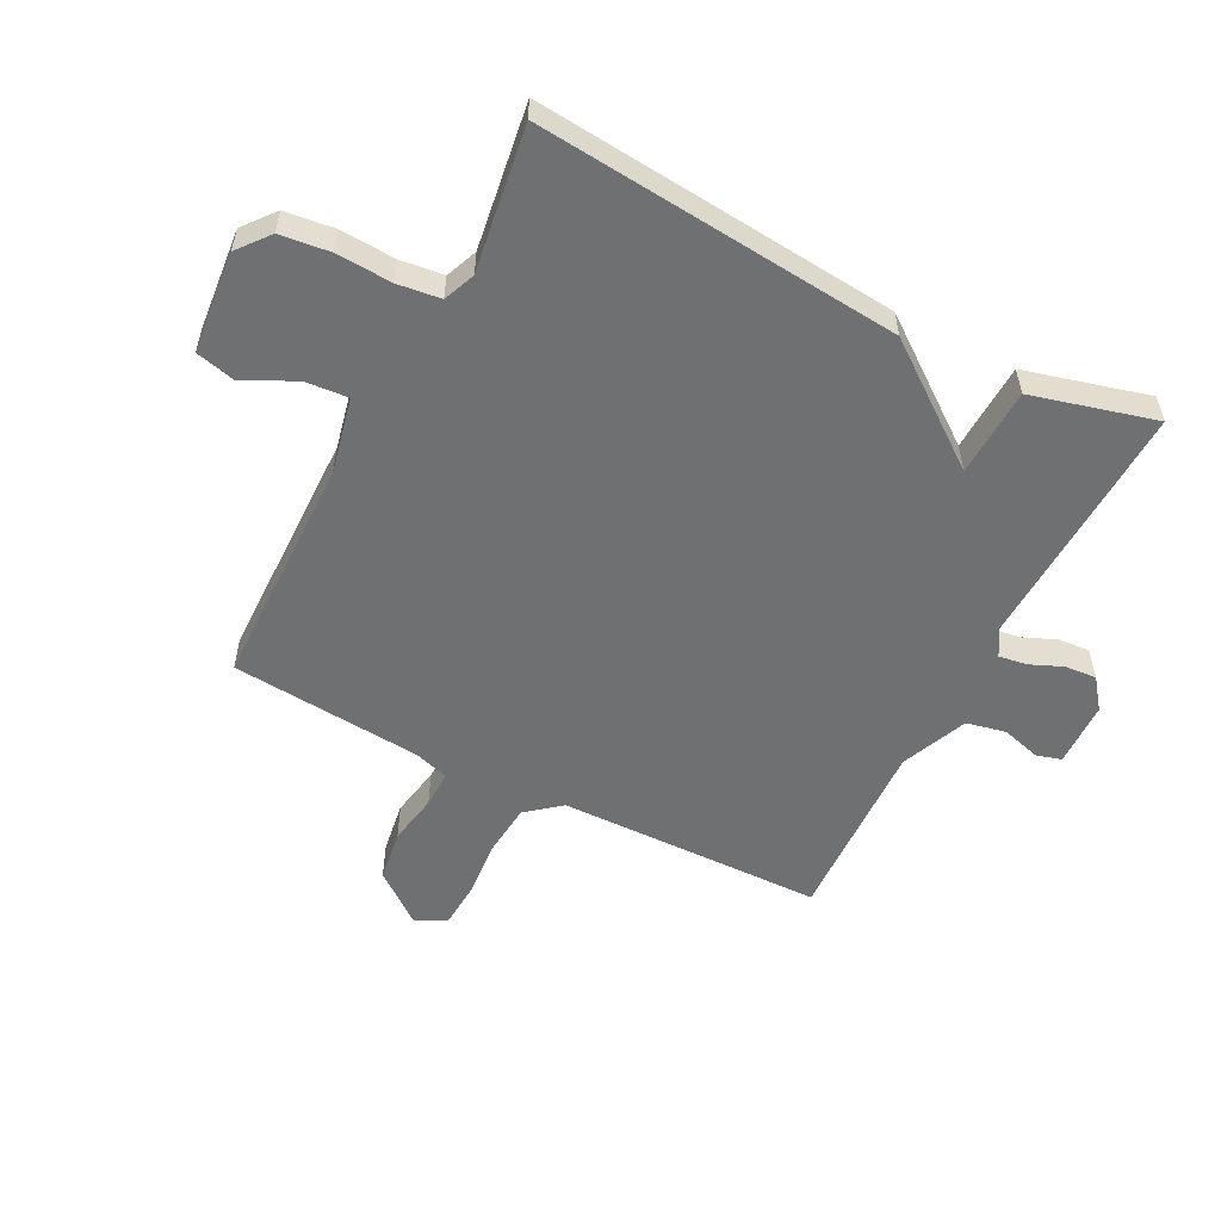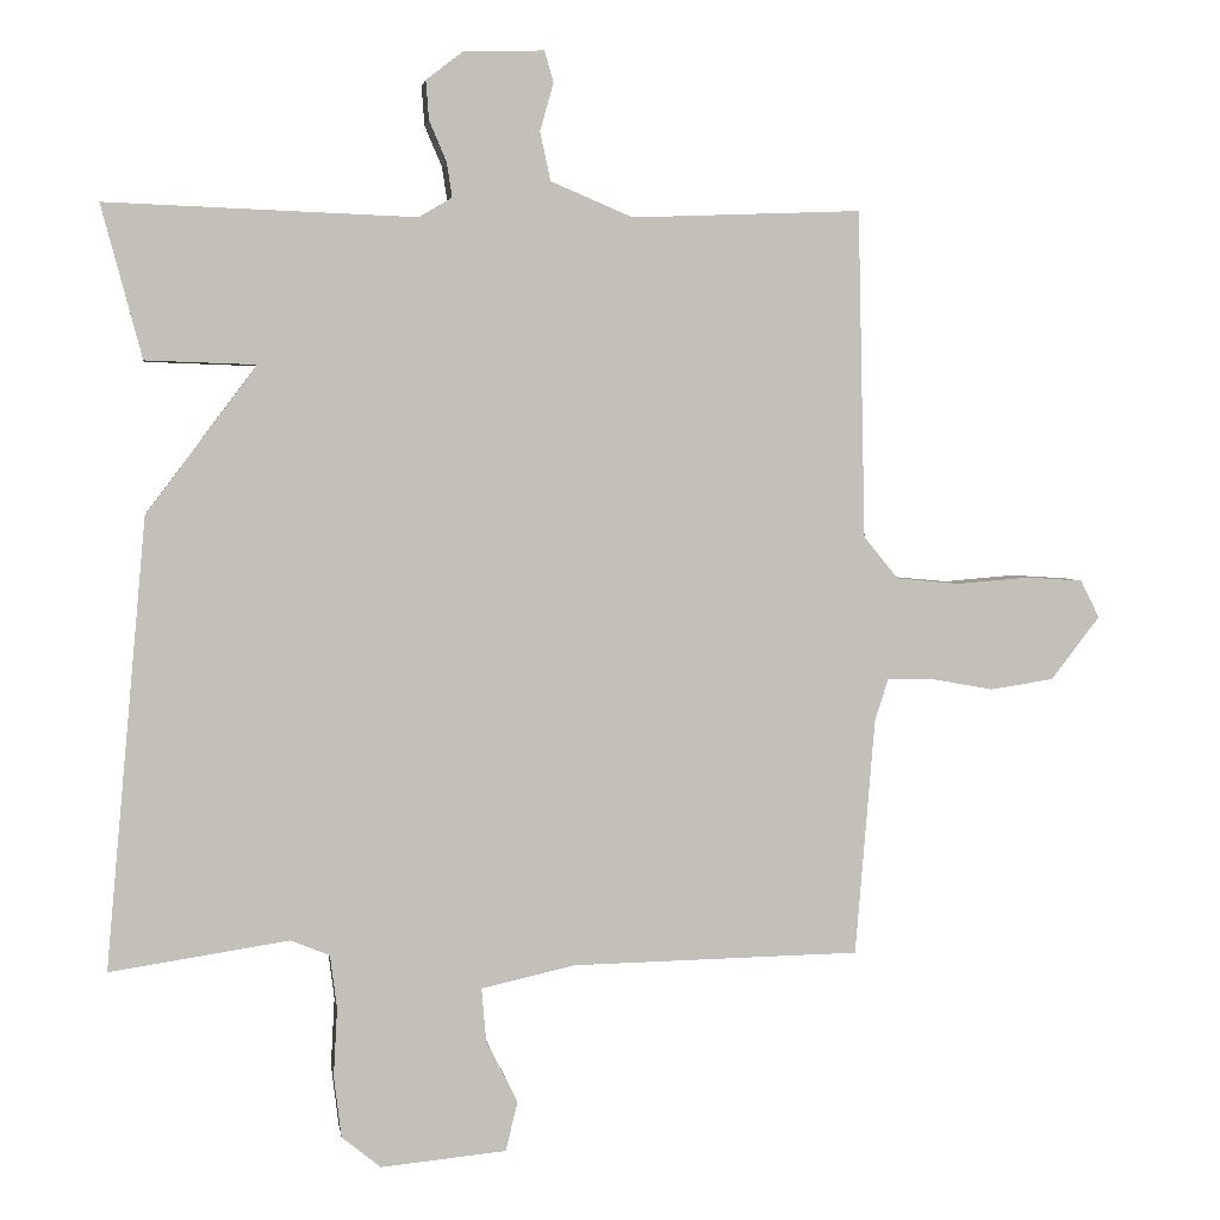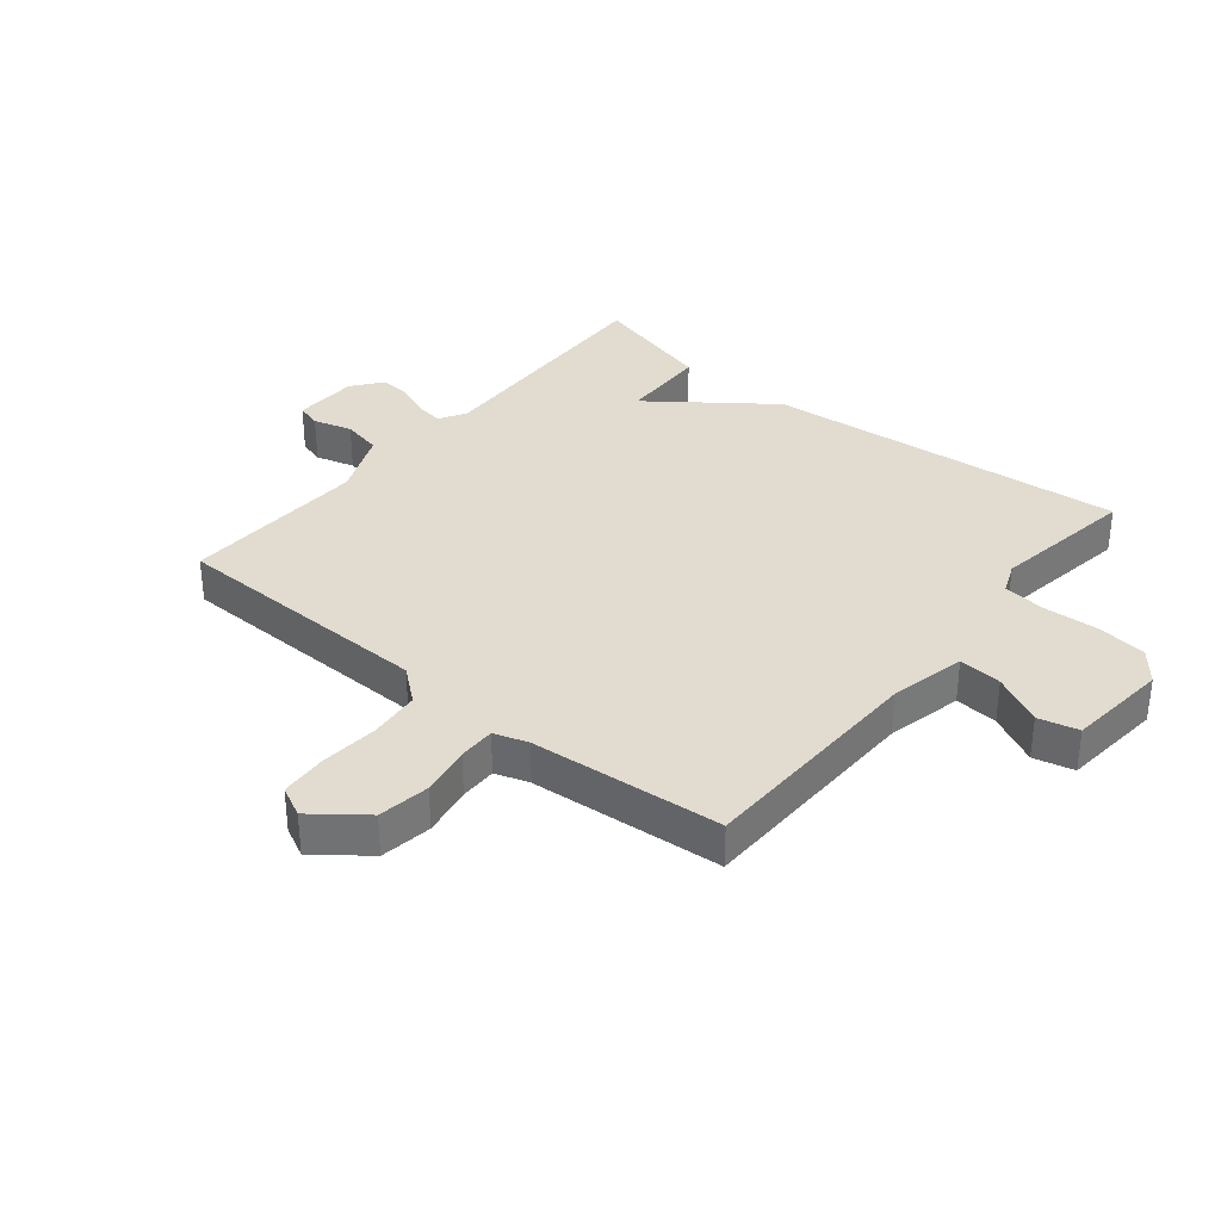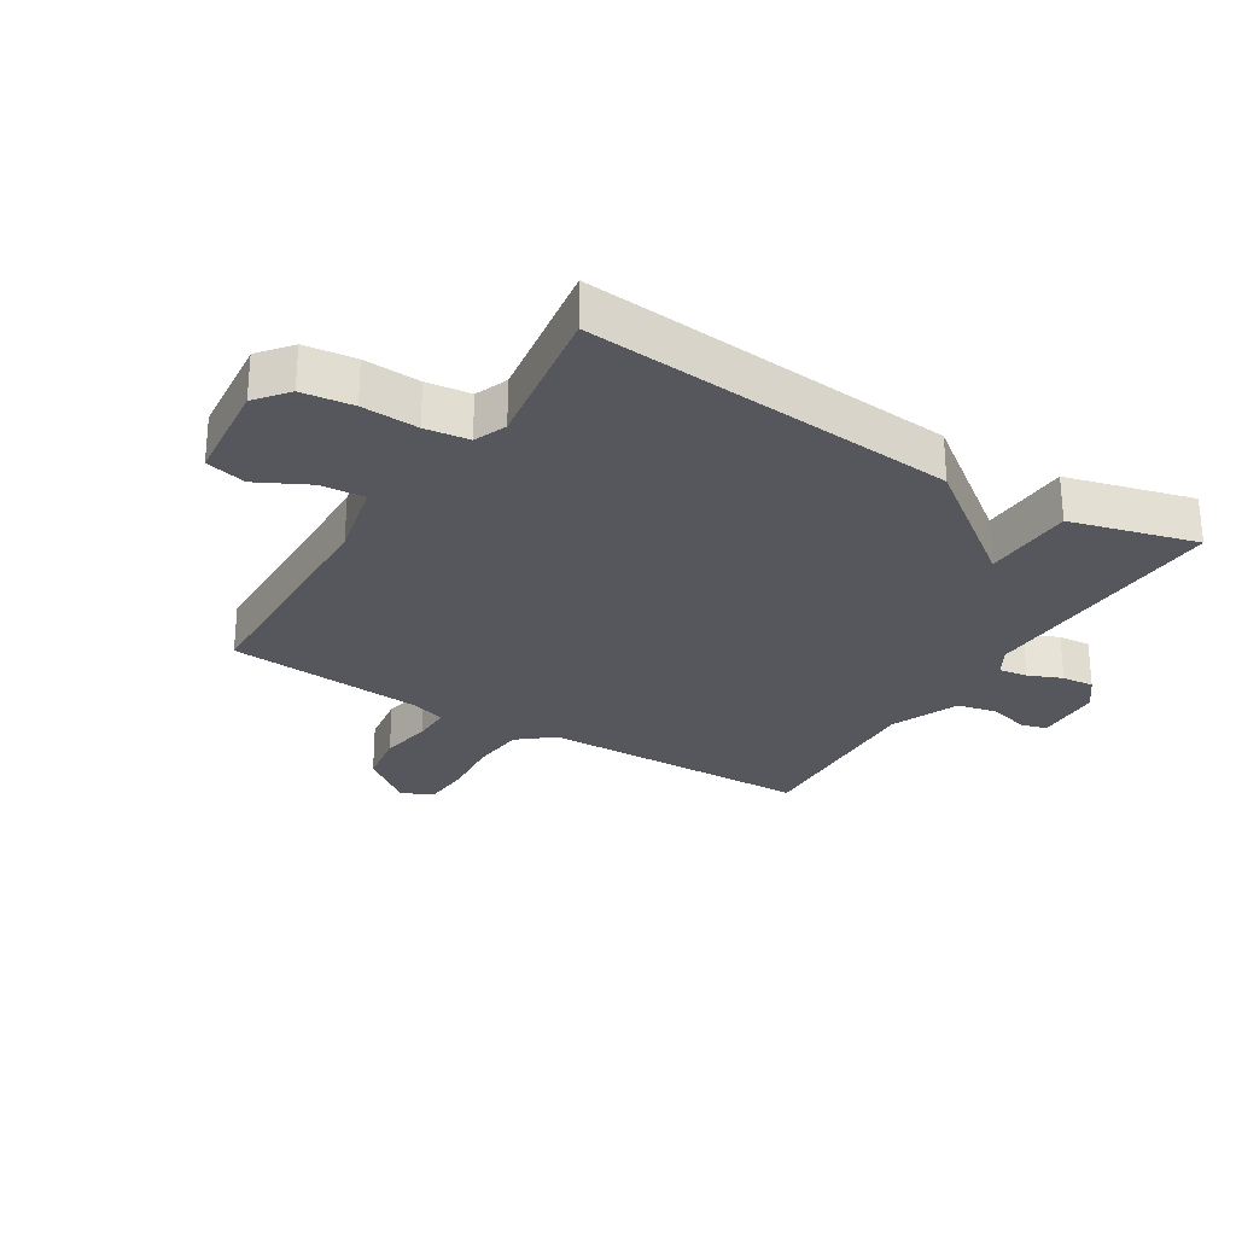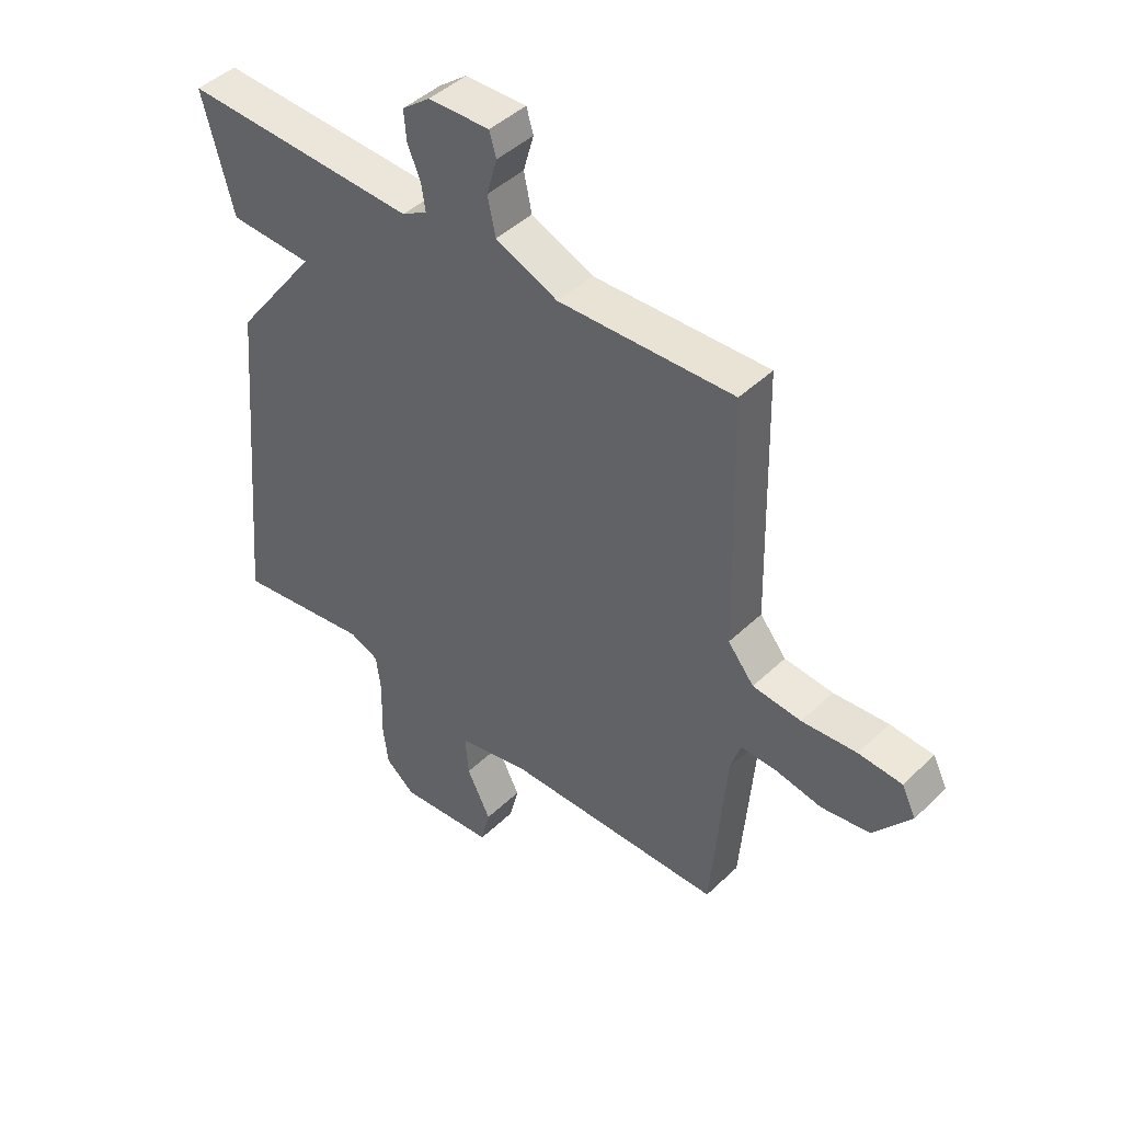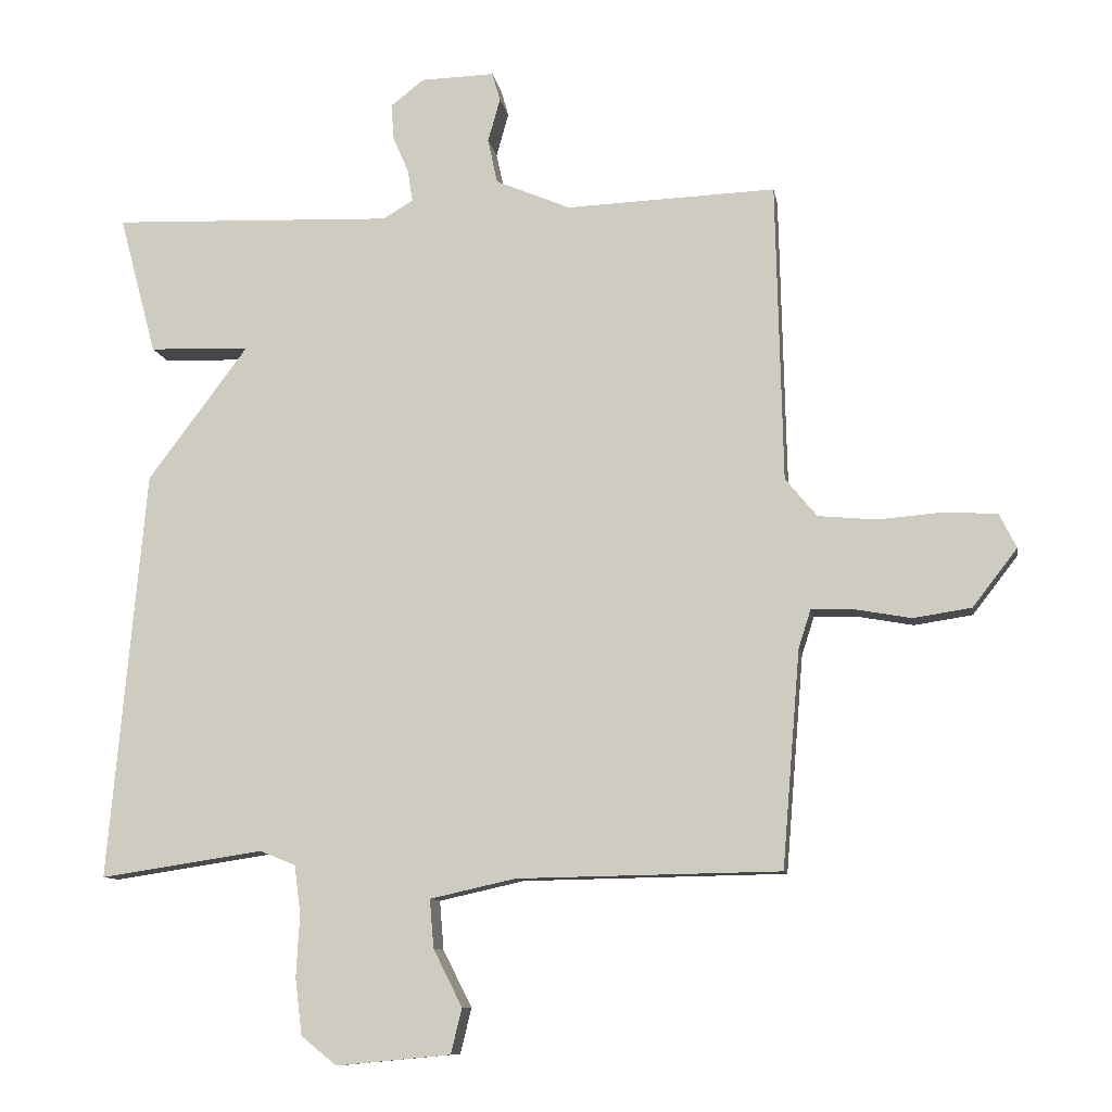
<metadata>
{"format":"obj","ext":"obj","renderer":"f3d","projection":"perspective","resolution":1024,"background":"white","views":[{"elev":-54.9,"azim":-117.3,"up":"+Y"},{"elev":3.3,"azim":-8.4,"up":"+Z"},{"elev":34.4,"azim":129.3,"up":"+Y"},{"elev":-27.6,"azim":-121.6,"up":"+Y"},{"elev":44.7,"azim":42.2,"up":"+Z"},{"elev":-9.9,"azim":9.4,"up":"+Z"}]}
</metadata>
<code>
v 0.5 0.07 0.5
v 0.51 0.07 0.064
v 0.556 0.07 0.008
v 0.641 0.07 0
v 0.737 0.07 0.008
v 0.813 0.07 0.003
v 0.838 0.07 -0.047
v 0.773 0.07 -0.131
v 0.688 0.07 -0.144
v 0.605 0.07 -0.129
v 0.544 0.07 -0.128
v 0.526 0.07 -0.184
v 0.5 0.07 -0.5
v 0.116 0.07 -0.507
v -0.009 0.07 -0.535
v -0.003 0.07 -0.606
v 0.039 0.07 -0.689
v 0.023 0.07 -0.755
v -0.144 0.07 -0.771
v -0.196 0.07 -0.729
v -0.206 0.07 -0.647
v -0.201 0.07 -0.556
v -0.21 0.07 -0.485
v -0.262 0.07 -0.464
v -0.5 0.07 -0.5
v -0.446 0.07 0.097
v -0.3 0.07 0.292
v -0.446 0.07 0.297
v -0.5 0.07 0.5
v -0.089 0.07 0.485
v -0.045 0.07 0.511
v -0.052 0.07 0.557
v -0.075 0.07 0.611
v -0.079 0.07 0.663
v -0.03 0.07 0.701
v 0.077 0.07 0.704
v 0.089 0.07 0.663
v 0.071 0.07 0.599
v 0.085 0.07 0.534
v 0.194 0.07 0.488
v 0.5 0 0.5
v 0.51 0 0.064
v 0.556 0 0.008
v 0.641 0 0
v 0.737 0 0.008
v 0.813 0 0.003
v 0.838 0 -0.047
v 0.773 0 -0.131
v 0.688 0 -0.144
v 0.605 0 -0.129
v 0.544 0 -0.128
v 0.526 0 -0.184
v 0.5 0 -0.5
v 0.116 0 -0.507
v -0.009 0 -0.535
v -0.003 0 -0.606
v 0.039 0 -0.689
v 0.023 0 -0.755
v -0.144 0 -0.771
v -0.196 0 -0.729
v -0.206 0 -0.647
v -0.201 0 -0.556
v -0.21 0 -0.485
v -0.262 0 -0.464
v -0.5 0 -0.5
v -0.446 0 0.097
v -0.3 0 0.292
v -0.446 0 0.297
v -0.5 0 0.5
v -0.089 0 0.485
v -0.045 0 0.511
v -0.052 0 0.557
v -0.075 0 0.611
v -0.079 0 0.663
v -0.03 0 0.701
v 0.077 0 0.704
v 0.089 0 0.663
v 0.071 0 0.599
v 0.085 0 0.534
v 0.194 0 0.488
f 36 37 38
f 35 36 38
f 34 35 38
f 33 34 38
f 32 33 38
f 31 32 38 39
f 30 31 39 40
f 27 28 29 30
f 27 30 40
f 26 27 40
f 25 26 40
f 24 25 40
f 20 21 22
f 19 20 22
f 18 19 22
f 17 18 22
f 16 17 22
f 15 16 22 23
f 40 1 2
f 24 40 2
f 23 24 2
f 15 23 2
f 14 15 2
f 8 9 10
f 7 8 10
f 6 7 10
f 5 6 10
f 4 5 10
f 3 4 10 11
f 2 3 11 12
f 2 12 13 14
f 78 77 76
f 78 76 75
f 78 75 74
f 78 74 73
f 78 73 72
f 79 78 72 71
f 80 79 71 70
f 70 69 68 67
f 80 70 67
f 80 67 66
f 80 66 65
f 80 65 64
f 62 61 60
f 62 60 59
f 62 59 58
f 62 58 57
f 62 57 56
f 63 62 56 55
f 42 41 80
f 42 80 64
f 42 64 63
f 42 63 55
f 42 55 54
f 50 49 48
f 50 48 47
f 50 47 46
f 50 46 45
f 50 45 44
f 51 50 44 43
f 52 51 43 42
f 54 53 52 42
f 1 41 42 2
f 2 42 43 3
f 3 43 44 4
f 4 44 45 5
f 5 45 46 6
f 6 46 47 7
f 7 47 48 8
f 8 48 49 9
f 9 49 50 10
f 10 50 51 11
f 11 51 52 12
f 12 52 53 13
f 13 53 54 14
f 14 54 55 15
f 15 55 56 16
f 16 56 57 17
f 17 57 58 18
f 18 58 59 19
f 19 59 60 20
f 20 60 61 21
f 21 61 62 22
f 22 62 63 23
f 23 63 64 24
f 24 64 65 25
f 25 65 66 26
f 26 66 67 27
f 27 67 68 28
f 28 68 69 29
f 29 69 70 30
f 30 70 71 31
f 31 71 72 32
f 32 72 73 33
f 33 73 74 34
f 34 74 75 35
f 35 75 76 36
f 36 76 77 37
f 37 77 78 38
f 38 78 79 39
f 39 79 80 40
f 40 80 41 1

</code>
